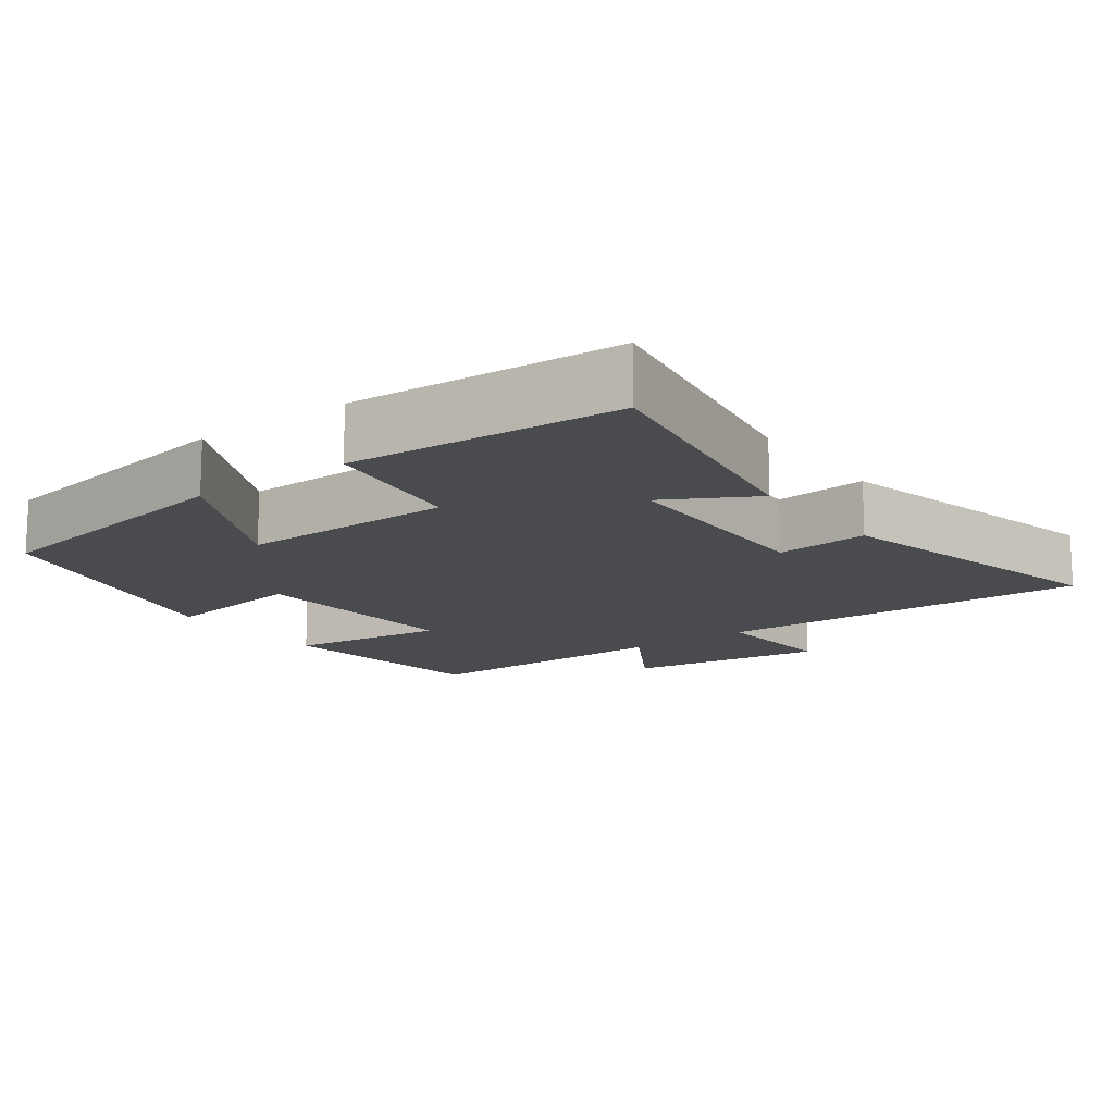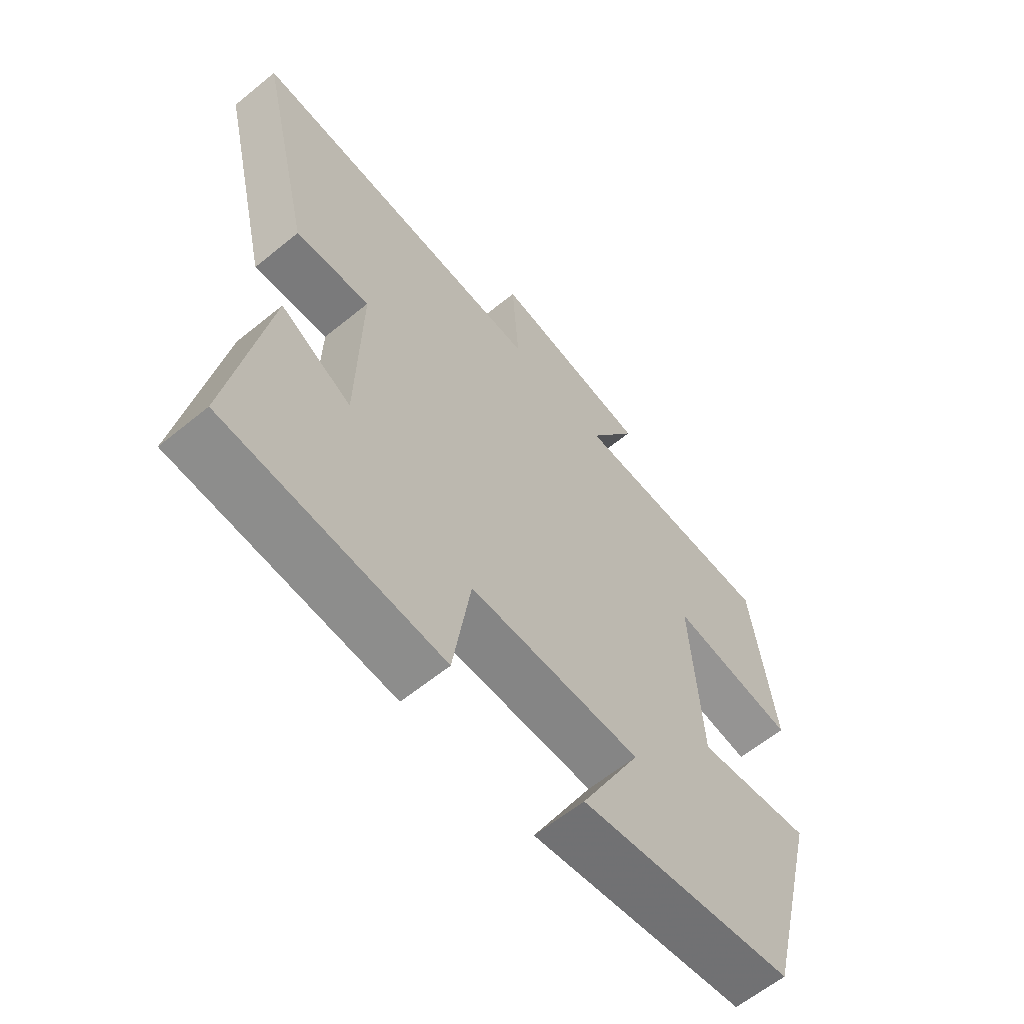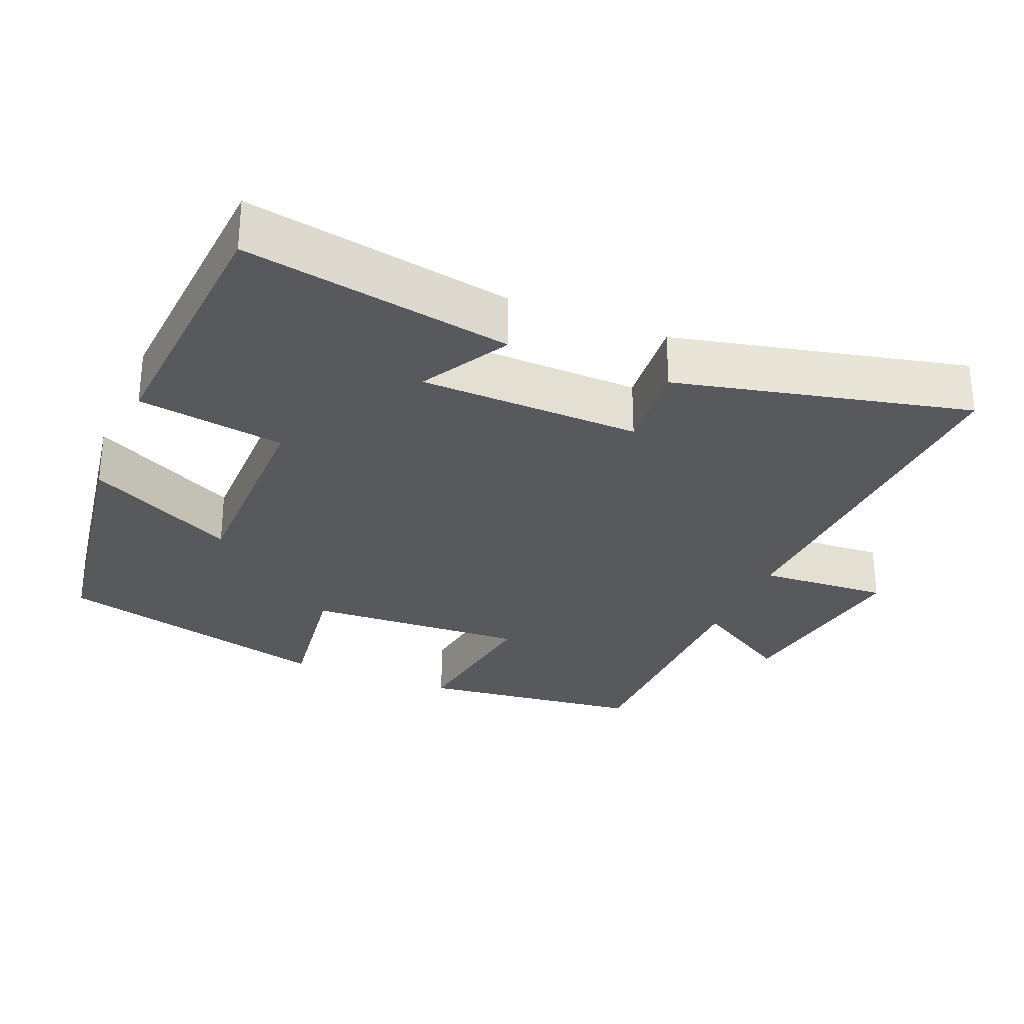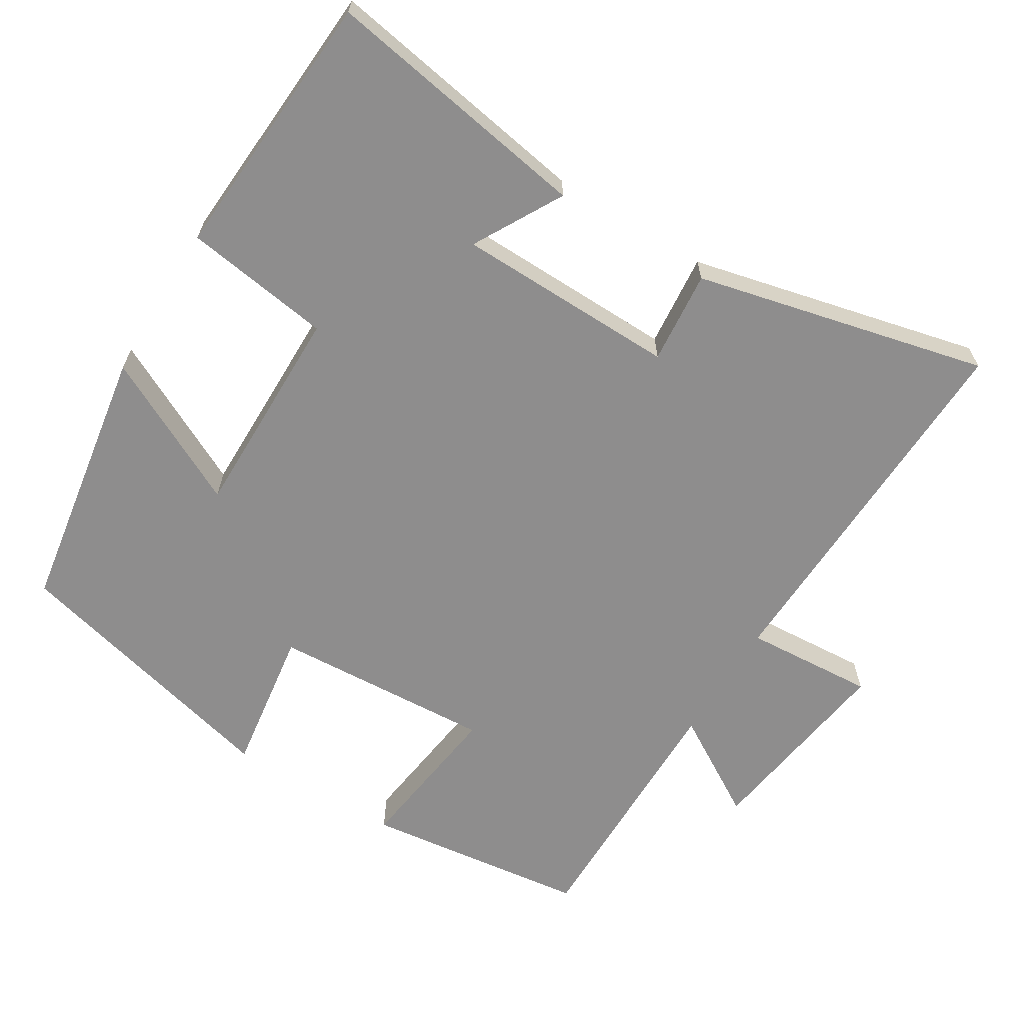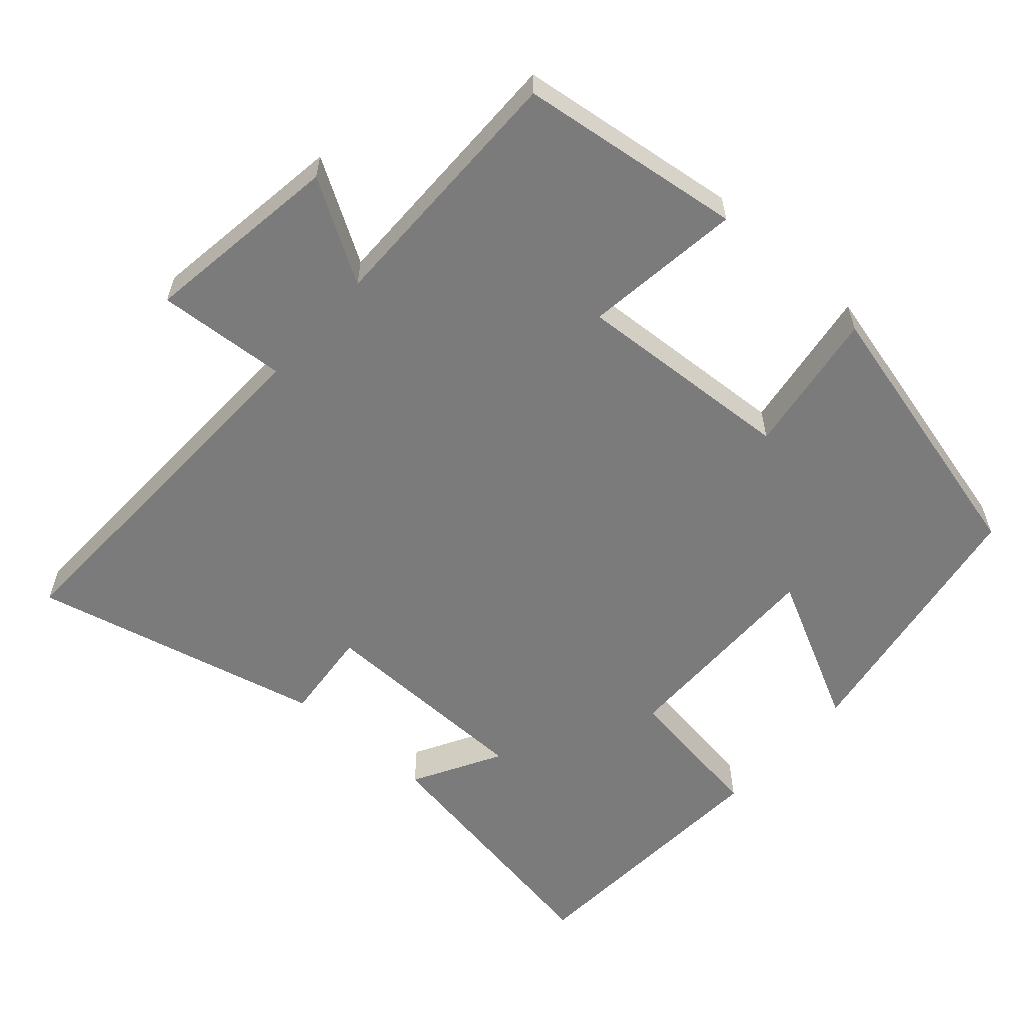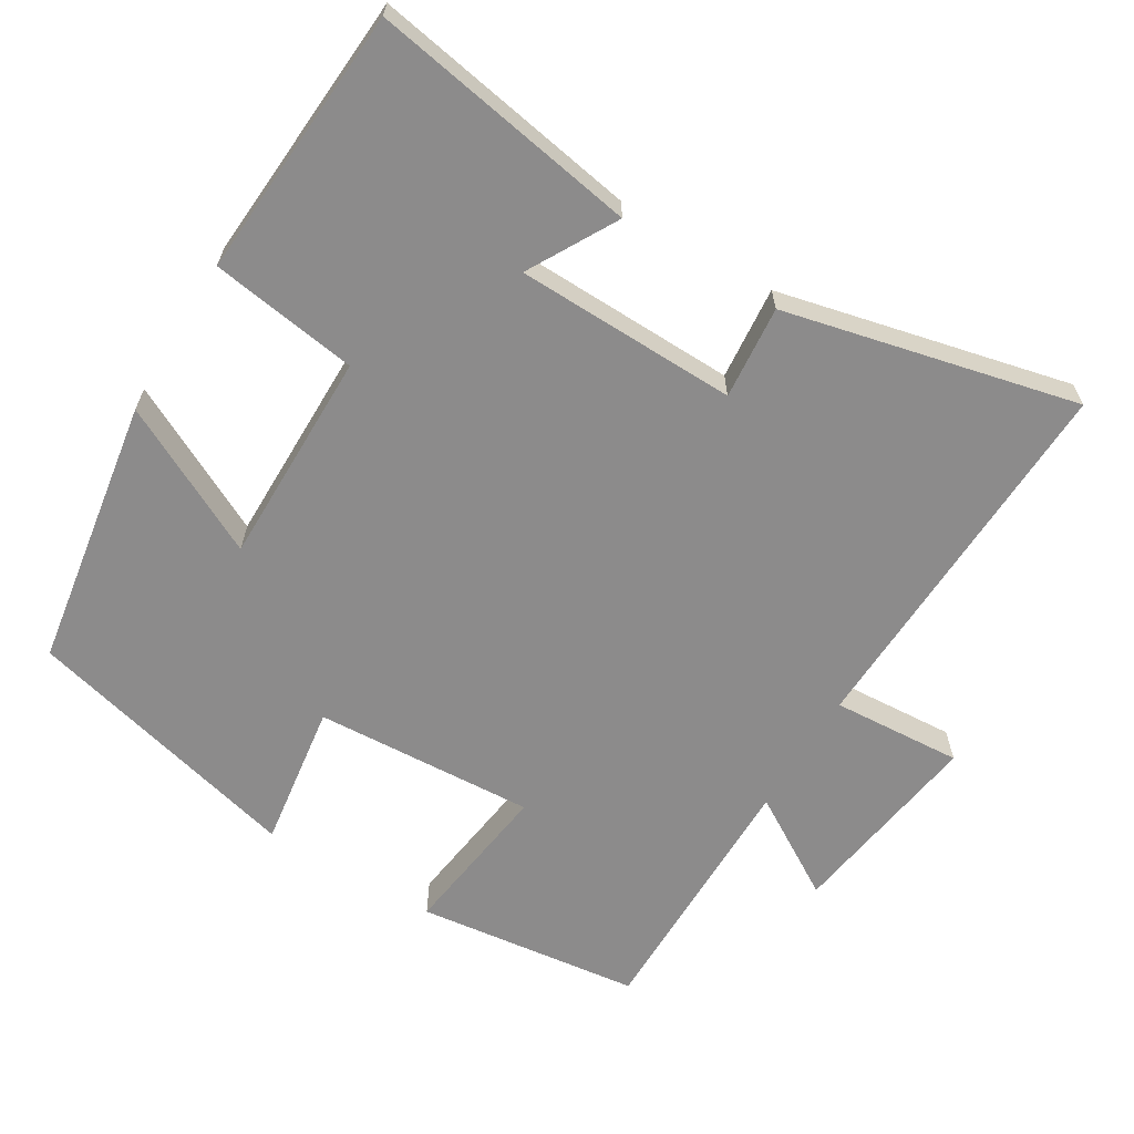
<metadata>
{"format":"obj","ext":"obj","renderer":"f3d","projection":"perspective","resolution":1024,"background":"white","views":[{"elev":-14.2,"azim":-143.5,"up":"+Y"},{"elev":-62.0,"azim":-50.4,"up":"+Z"},{"elev":-29.1,"azim":-112.9,"up":"+Y"},{"elev":-64.7,"azim":-121.5,"up":"+Y"},{"elev":-58.5,"azim":48.6,"up":"+Y"},{"elev":-64.0,"azim":-121.3,"up":"+Y"}]}
</metadata>
<code>
v 0.403 0.07 -0.44
v 0.032 0.07 -0.5
v 0.136 0.07 -0.295
v -0.16 0.07 -0.297
v -0.19 0.07 -0.5
v -0.563 0.07 -0.476
v -0.5 0.07 -0.107
v -0.378 0.07 -0.175
v -0.372 0.07 0.129
v -0.5 0.07 0.117
v -0.595 0.07 0.519
v -0.076 0.07 0.5
v -0.088 0.07 0.679
v 0.186 0.07 0.639
v 0.102 0.07 0.5
v 0.461 0.07 0.501
v 0.5 0.07 0.192
v 0.282 0.07 0.221
v 0.3 0.07 -0.083
v 0.5 0.07 -0.054
v 0.403 0 -0.44
v 0.032 0 -0.5
v 0.136 0 -0.295
v -0.16 0 -0.297
v -0.19 0 -0.5
v -0.563 0 -0.476
v -0.5 0 -0.107
v -0.378 0 -0.175
v -0.372 0 0.129
v -0.5 0 0.117
v -0.595 0 0.519
v -0.076 0 0.5
v -0.088 0 0.679
v 0.186 0 0.639
v 0.102 0 0.5
v 0.461 0 0.501
v 0.5 0 0.192
v 0.282 0 0.221
v 0.3 0 -0.083
v 0.5 0 -0.054
f 19 20 1 2
f 15 16 17 18
f 15 18 19
f 12 13 14 15
f 12 15 19
f 9 10 11 12
f 8 9 12 19
f 5 6 7 8
f 4 5 8
f 3 4 8 19
f 2 3 19
f 22 21 40 39
f 38 37 36 35
f 39 38 35
f 35 34 33 32
f 39 35 32
f 32 31 30 29
f 39 32 29 28
f 28 27 26 25
f 28 25 24
f 39 28 24 23
f 39 23 22
f 1 21 22 2
f 2 22 23 3
f 3 23 24 4
f 4 24 25 5
f 5 25 26 6
f 6 26 27 7
f 7 27 28 8
f 8 28 29 9
f 9 29 30 10
f 10 30 31 11
f 11 31 32 12
f 12 32 33 13
f 13 33 34 14
f 14 34 35 15
f 15 35 36 16
f 16 36 37 17
f 17 37 38 18
f 18 38 39 19
f 19 39 40 20
f 20 40 21 1

</code>
